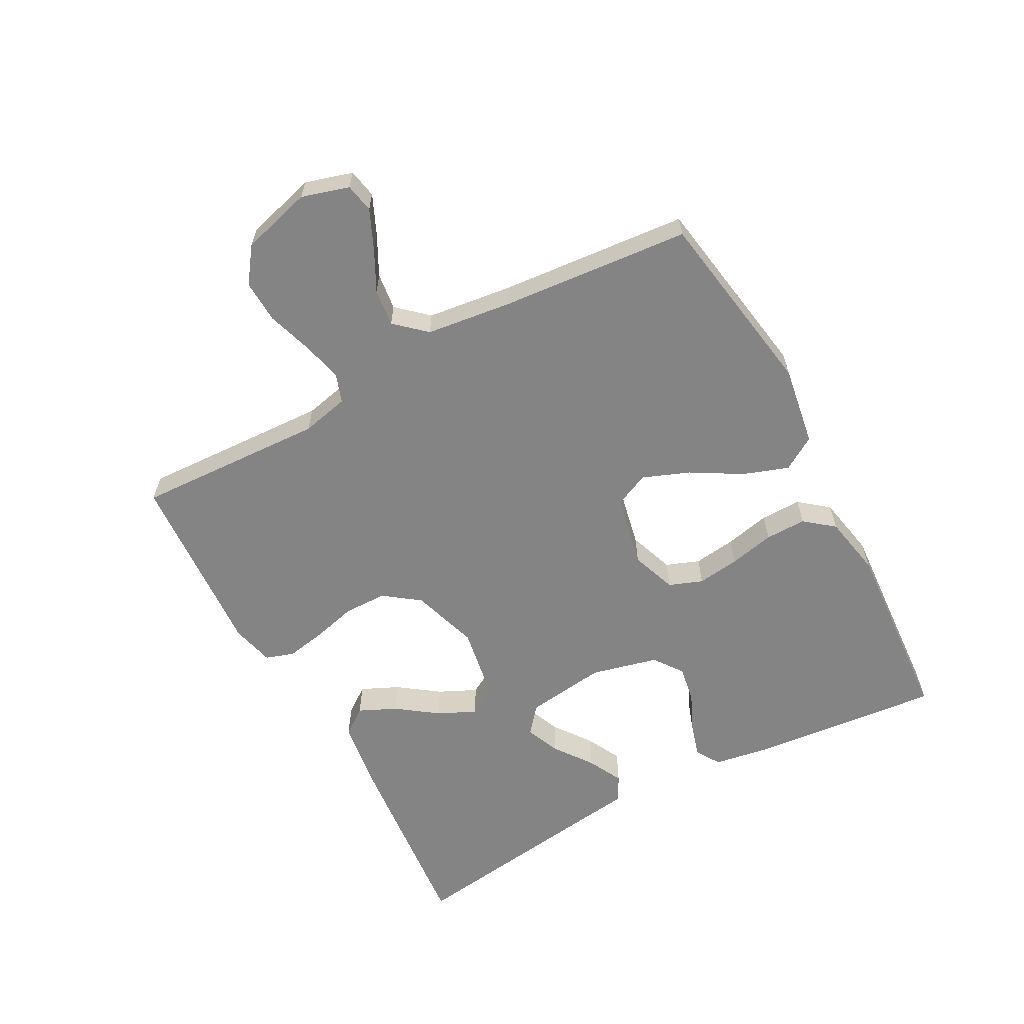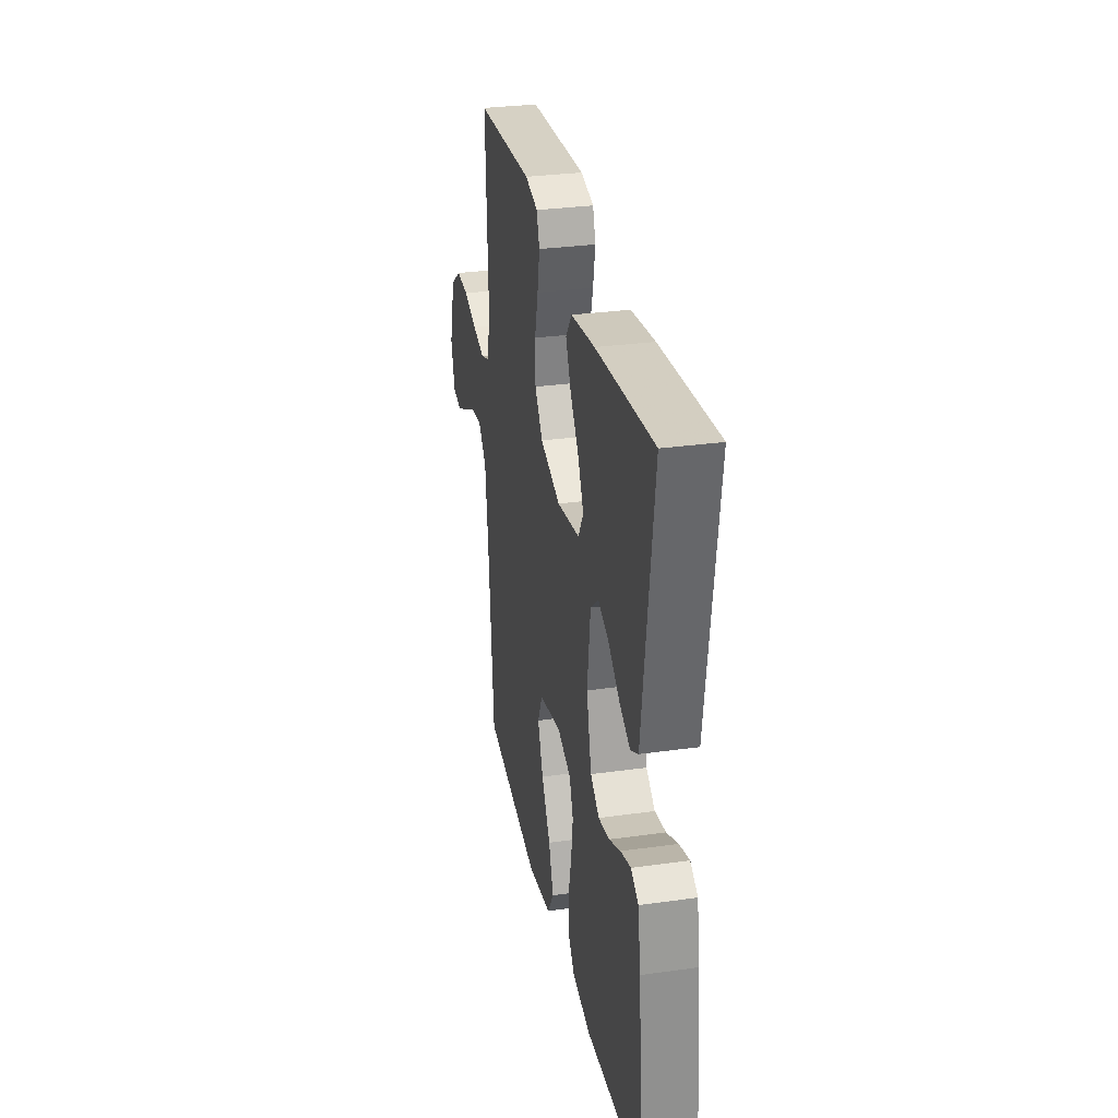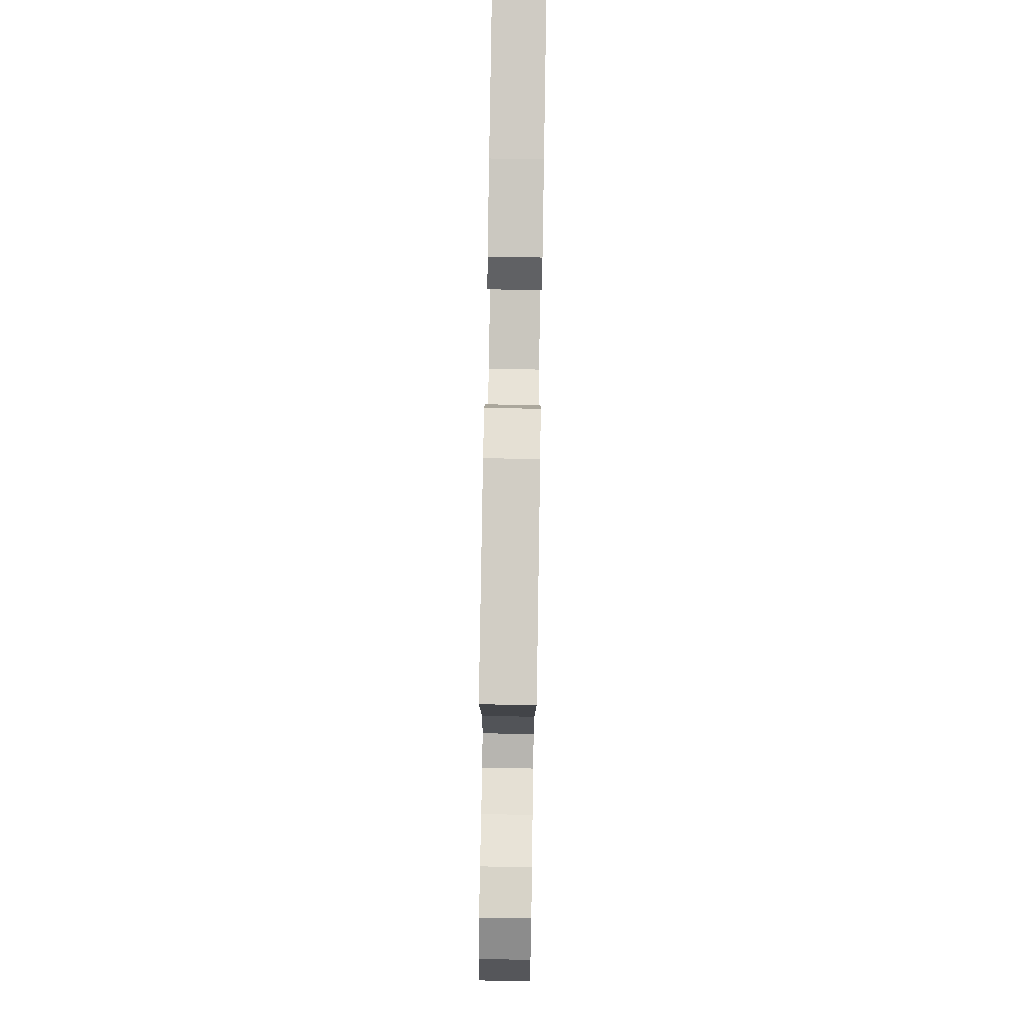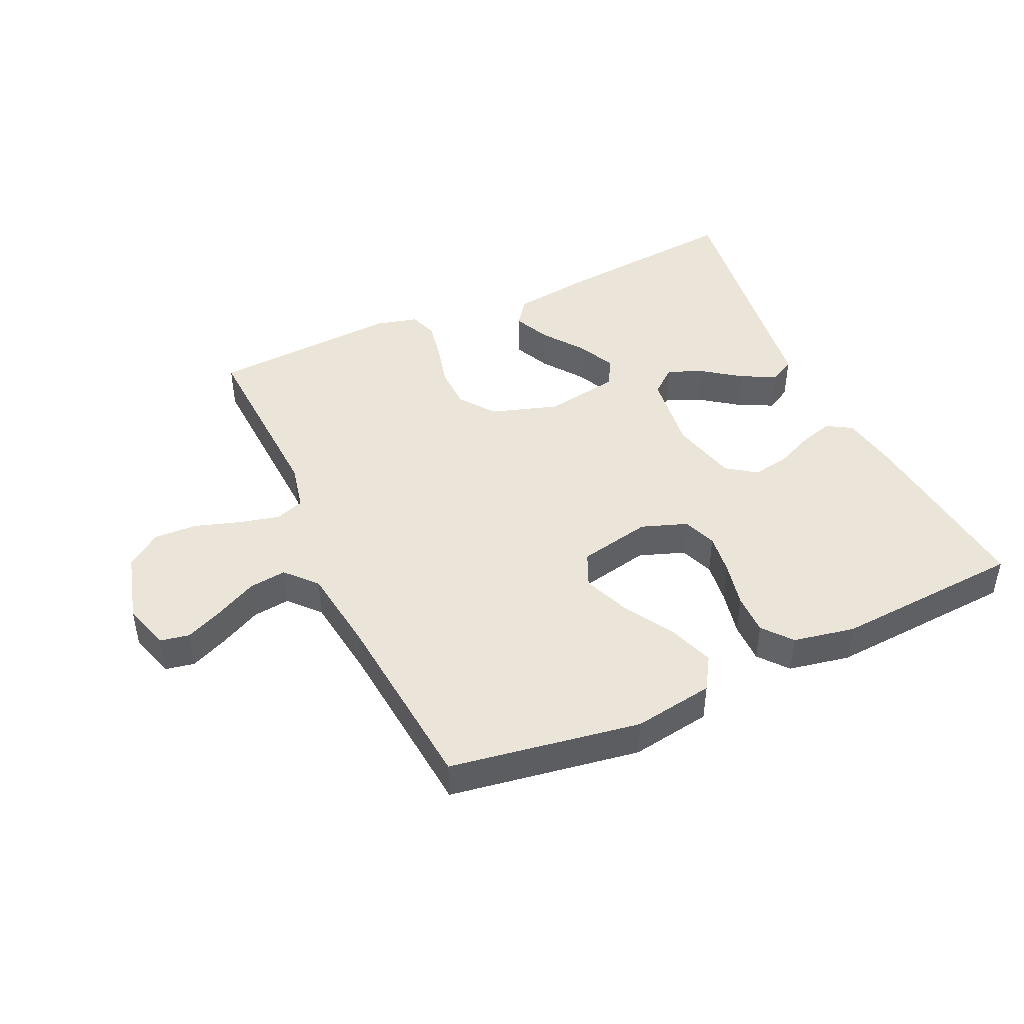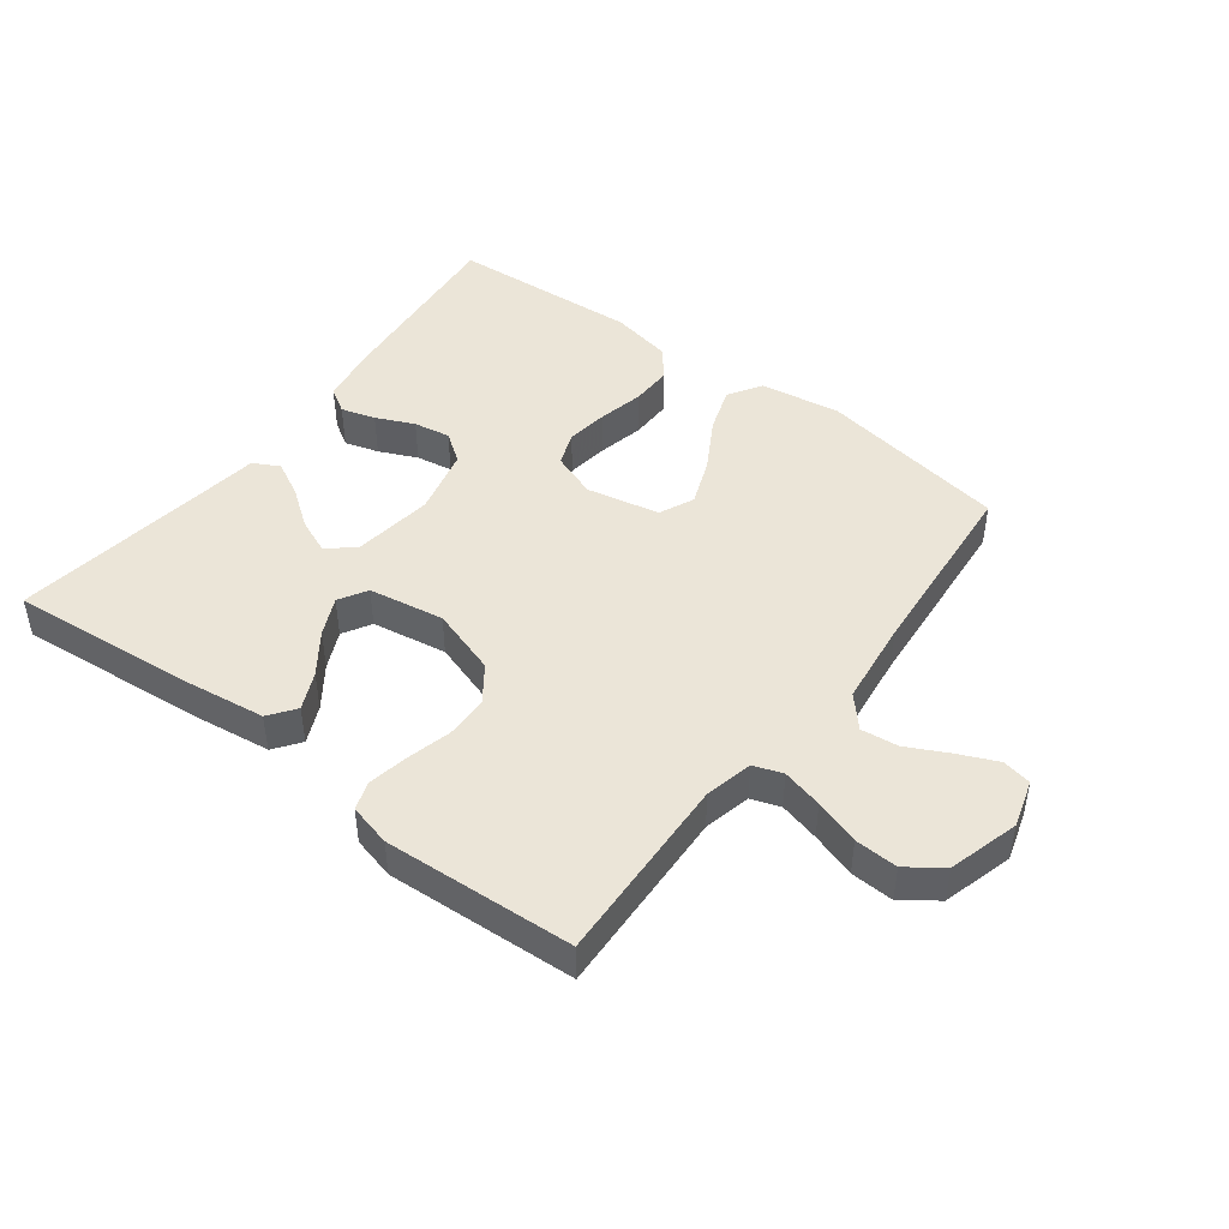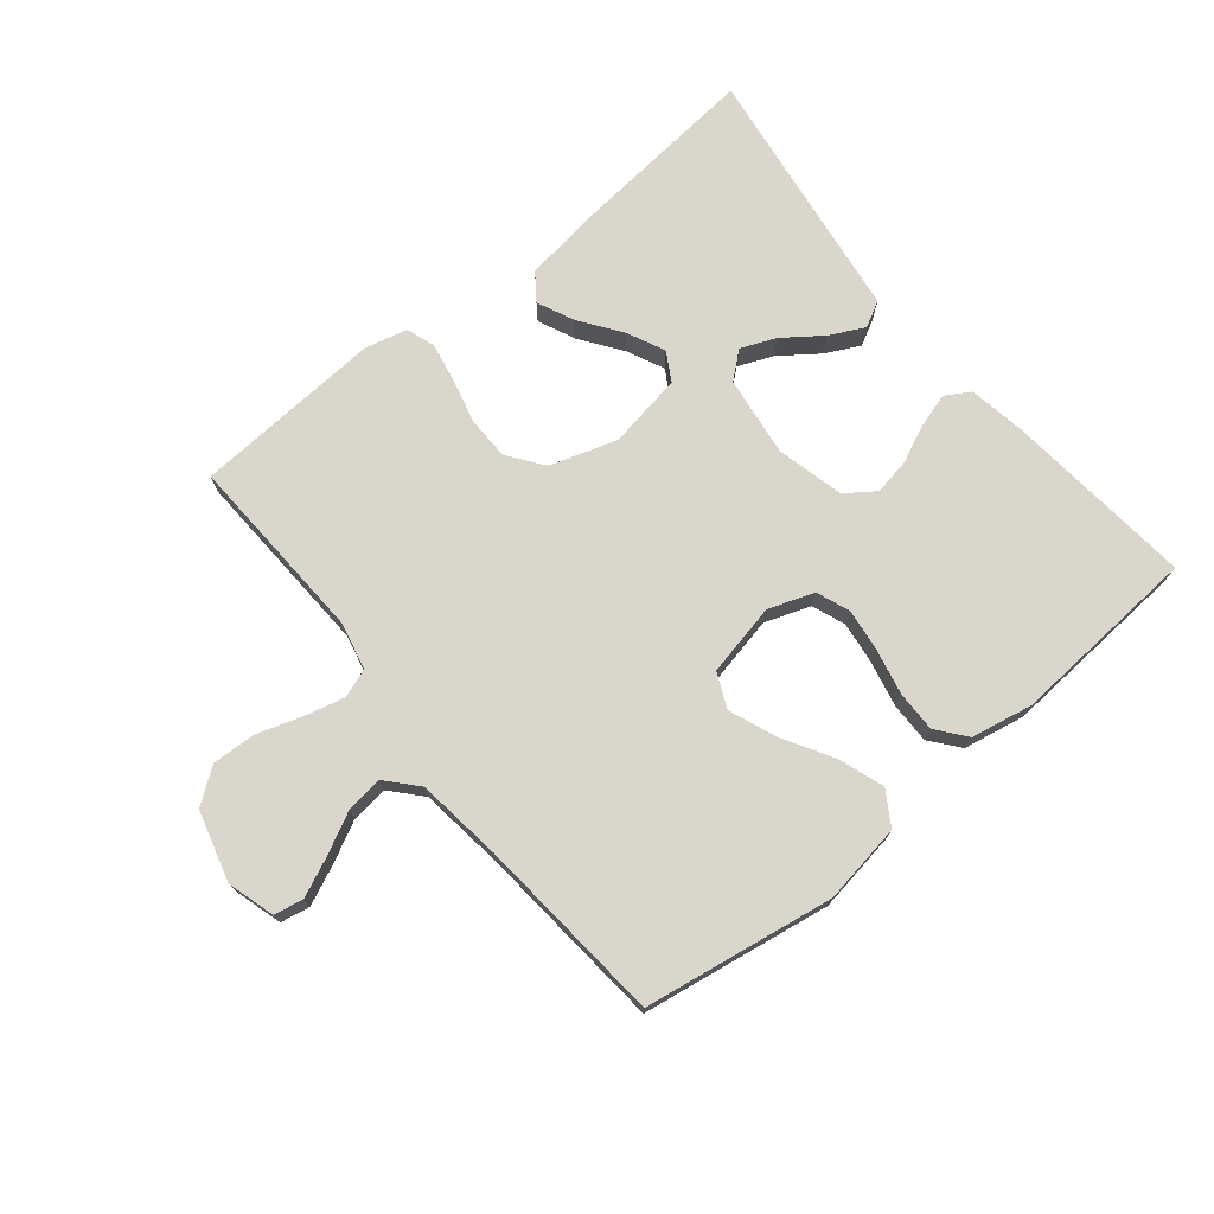
<metadata>
{"format":"obj","ext":"obj","renderer":"f3d","projection":"perspective","resolution":1024,"background":"white","views":[{"elev":-61.4,"azim":118.3,"up":"+Y"},{"elev":30.3,"azim":-101.5,"up":"+Z"},{"elev":79.7,"azim":90.9,"up":"+Z"},{"elev":44.8,"azim":155.1,"up":"+Y"},{"elev":45.9,"azim":37.2,"up":"+Y"},{"elev":73.6,"azim":140.7,"up":"+Y"}]}
</metadata>
<code>
v -0.5 0.07 -0.5
v -0.471 0.07 -0.2
v -0.456 0.07 -0.11
v -0.417 0.07 -0.086
v -0.363 0.07 -0.102
v -0.303 0.07 -0.129
v -0.245 0.07 -0.139
v -0.199 0.07 -0.106
v -0.173 0.07 0
v -0.19 0.07 0.128
v -0.232 0.07 0.163
v -0.287 0.07 0.14
v -0.347 0.07 0.096
v -0.402 0.07 0.068
v -0.443 0.07 0.09
v -0.458 0.07 0.2
v -0.5 0.07 0.5
v -0.2 0.07 0.472
v -0.075 0.07 0.455
v -0.044 0.07 0.413
v -0.071 0.07 0.354
v -0.117 0.07 0.29
v -0.145 0.07 0.23
v -0.119 0.07 0.185
v 0 0.07 0.165
v 0.106 0.07 0.199
v 0.147 0.07 0.255
v 0.148 0.07 0.323
v 0.13 0.07 0.393
v 0.118 0.07 0.456
v 0.133 0.07 0.501
v 0.2 0.07 0.518
v 0.5 0.07 0.5
v 0.487 0.07 0.2
v 0.504 0.07 0.125
v 0.55 0.07 0.109
v 0.614 0.07 0.125
v 0.685 0.07 0.148
v 0.753 0.07 0.151
v 0.808 0.07 0.111
v 0.839 0.07 0
v 0.817 0.07 -0.075
v 0.771 0.07 -0.084
v 0.71 0.07 -0.057
v 0.645 0.07 -0.024
v 0.586 0.07 -0.017
v 0.543 0.07 -0.065
v 0.526 0.07 -0.2
v 0.5 0.07 -0.5
v 0.2 0.07 -0.549
v 0.073 0.07 -0.529
v 0.04 0.07 -0.476
v 0.065 0.07 -0.404
v 0.111 0.07 -0.325
v 0.14 0.07 -0.251
v 0.115 0.07 -0.196
v 0 0.07 -0.172
v -0.072 0.07 -0.198
v -0.092 0.07 -0.251
v -0.083 0.07 -0.318
v -0.067 0.07 -0.39
v -0.066 0.07 -0.455
v -0.103 0.07 -0.501
v -0.2 0.07 -0.52
v -0.5 0 -0.5
v -0.471 0 -0.2
v -0.456 0 -0.11
v -0.417 0 -0.086
v -0.363 0 -0.102
v -0.303 0 -0.129
v -0.245 0 -0.139
v -0.199 0 -0.106
v -0.173 0 0
v -0.19 0 0.128
v -0.232 0 0.163
v -0.287 0 0.14
v -0.347 0 0.096
v -0.402 0 0.068
v -0.443 0 0.09
v -0.458 0 0.2
v -0.5 0 0.5
v -0.2 0 0.472
v -0.075 0 0.455
v -0.044 0 0.413
v -0.071 0 0.354
v -0.117 0 0.29
v -0.145 0 0.23
v -0.119 0 0.185
v 0 0 0.165
v 0.106 0 0.199
v 0.147 0 0.255
v 0.148 0 0.323
v 0.13 0 0.393
v 0.118 0 0.456
v 0.133 0 0.501
v 0.2 0 0.518
v 0.5 0 0.5
v 0.487 0 0.2
v 0.504 0 0.125
v 0.55 0 0.109
v 0.614 0 0.125
v 0.685 0 0.148
v 0.753 0 0.151
v 0.808 0 0.111
v 0.839 0 0
v 0.817 0 -0.075
v 0.771 0 -0.084
v 0.71 0 -0.057
v 0.645 0 -0.024
v 0.586 0 -0.017
v 0.543 0 -0.065
v 0.526 0 -0.2
v 0.5 0 -0.5
v 0.2 0 -0.549
v 0.073 0 -0.529
v 0.04 0 -0.476
v 0.065 0 -0.404
v 0.111 0 -0.325
v 0.14 0 -0.251
v 0.115 0 -0.196
v 0 0 -0.172
v -0.072 0 -0.198
v -0.092 0 -0.251
v -0.083 0 -0.318
v -0.067 0 -0.39
v -0.066 0 -0.455
v -0.103 0 -0.501
v -0.2 0 -0.52
f 4 5 6
f 3 4 6
f 2 3 6
f 1 2 6
f 64 1 6
f 63 64 6
f 62 63 6
f 61 62 6
f 60 61 6
f 59 60 6 7
f 58 59 7 8
f 57 58 8 9
f 56 57 9 10
f 52 53 54
f 51 52 54
f 50 51 54
f 49 50 54
f 48 49 54
f 47 48 54 55
f 46 47 55 56
f 43 44 45
f 42 43 45
f 41 42 45
f 40 41 45
f 39 40 45
f 38 39 45
f 37 38 45
f 36 37 45 46
f 46 56 10
f 36 46 10
f 35 36 10
f 32 33 34
f 31 32 34
f 30 31 34
f 29 30 34
f 28 29 34
f 27 28 34 35
f 20 21 22
f 19 20 22
f 18 19 22
f 17 18 22
f 16 17 22
f 15 16 22
f 14 15 22
f 13 14 22
f 12 13 22
f 11 12 22 23
f 10 11 23 24
f 26 27 35
f 25 26 35
f 25 35 10
f 10 24 25
f 70 69 68
f 70 68 67
f 70 67 66
f 70 66 65
f 70 65 128
f 70 128 127
f 70 127 126
f 70 126 125
f 70 125 124
f 71 70 124 123
f 72 71 123 122
f 73 72 122 121
f 74 73 121 120
f 118 117 116
f 118 116 115
f 118 115 114
f 118 114 113
f 118 113 112
f 119 118 112 111
f 120 119 111 110
f 109 108 107
f 109 107 106
f 109 106 105
f 109 105 104
f 109 104 103
f 109 103 102
f 109 102 101
f 110 109 101 100
f 74 120 110
f 74 110 100
f 74 100 99
f 98 97 96
f 98 96 95
f 98 95 94
f 98 94 93
f 98 93 92
f 99 98 92 91
f 86 85 84
f 86 84 83
f 86 83 82
f 86 82 81
f 86 81 80
f 86 80 79
f 86 79 78
f 86 78 77
f 86 77 76
f 87 86 76 75
f 88 87 75 74
f 99 91 90
f 99 90 89
f 74 99 89
f 89 88 74
f 1 65 66 2
f 2 66 67 3
f 3 67 68 4
f 4 68 69 5
f 5 69 70 6
f 6 70 71 7
f 7 71 72 8
f 8 72 73 9
f 9 73 74 10
f 10 74 75 11
f 11 75 76 12
f 12 76 77 13
f 13 77 78 14
f 14 78 79 15
f 15 79 80 16
f 16 80 81 17
f 17 81 82 18
f 18 82 83 19
f 19 83 84 20
f 20 84 85 21
f 21 85 86 22
f 22 86 87 23
f 23 87 88 24
f 24 88 89 25
f 25 89 90 26
f 26 90 91 27
f 27 91 92 28
f 28 92 93 29
f 29 93 94 30
f 30 94 95 31
f 31 95 96 32
f 32 96 97 33
f 33 97 98 34
f 34 98 99 35
f 35 99 100 36
f 36 100 101 37
f 37 101 102 38
f 38 102 103 39
f 39 103 104 40
f 40 104 105 41
f 41 105 106 42
f 42 106 107 43
f 43 107 108 44
f 44 108 109 45
f 45 109 110 46
f 46 110 111 47
f 47 111 112 48
f 48 112 113 49
f 49 113 114 50
f 50 114 115 51
f 51 115 116 52
f 52 116 117 53
f 53 117 118 54
f 54 118 119 55
f 55 119 120 56
f 56 120 121 57
f 57 121 122 58
f 58 122 123 59
f 59 123 124 60
f 60 124 125 61
f 61 125 126 62
f 62 126 127 63
f 63 127 128 64
f 64 128 65 1

</code>
